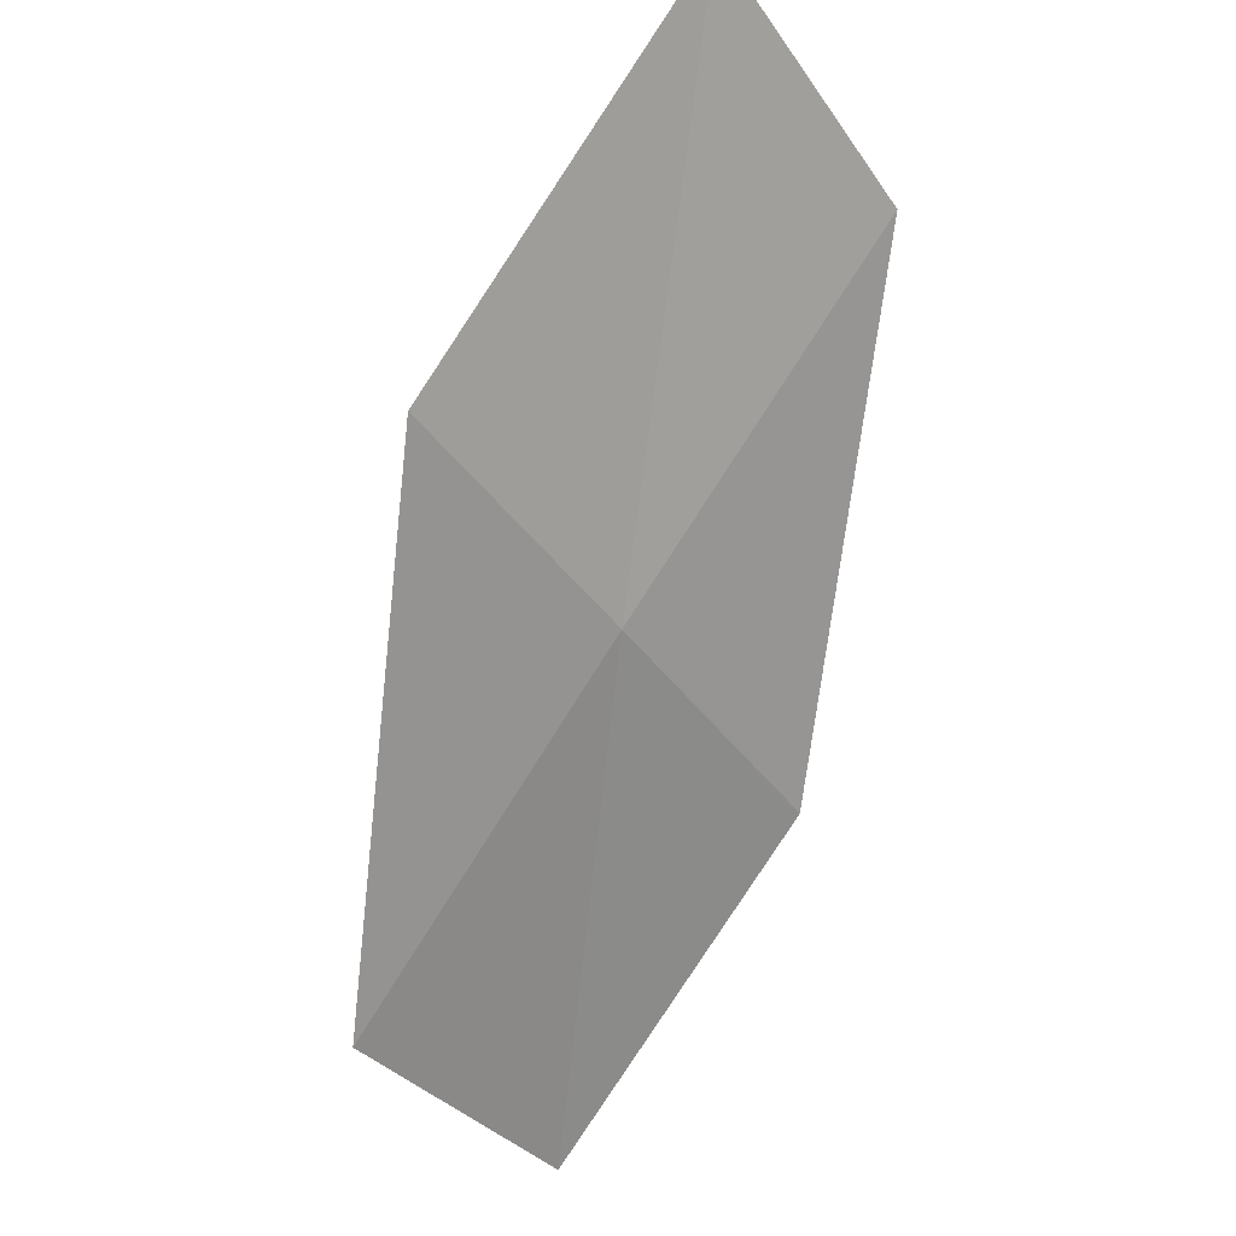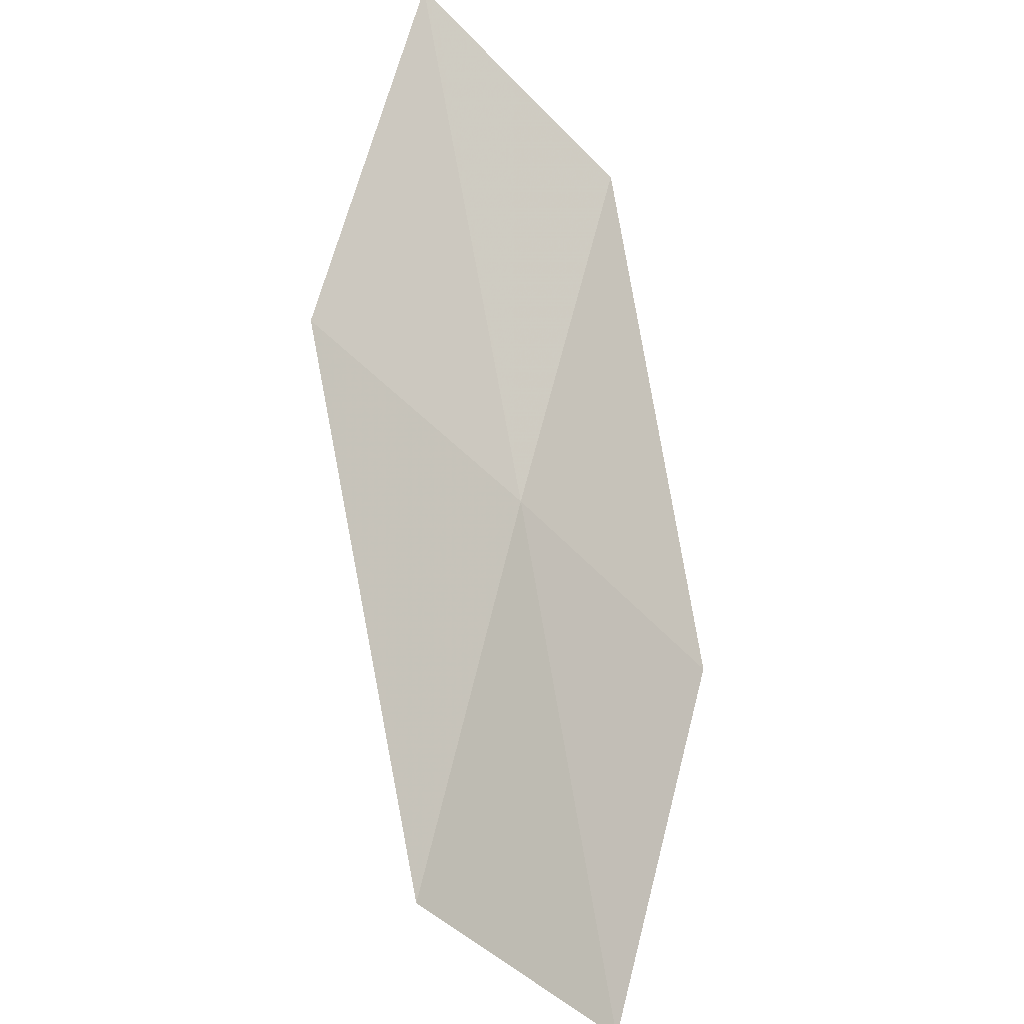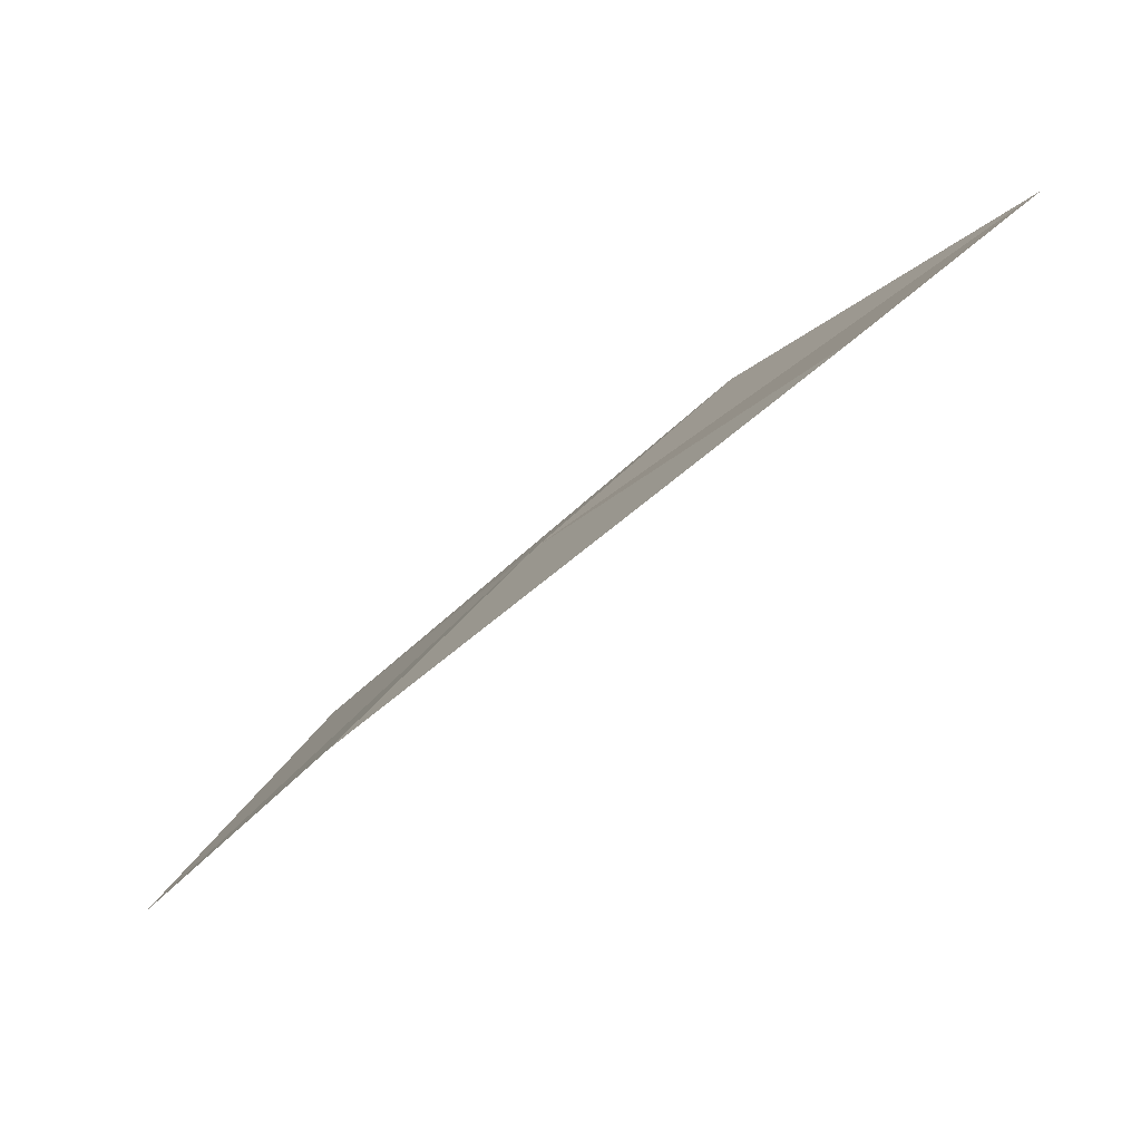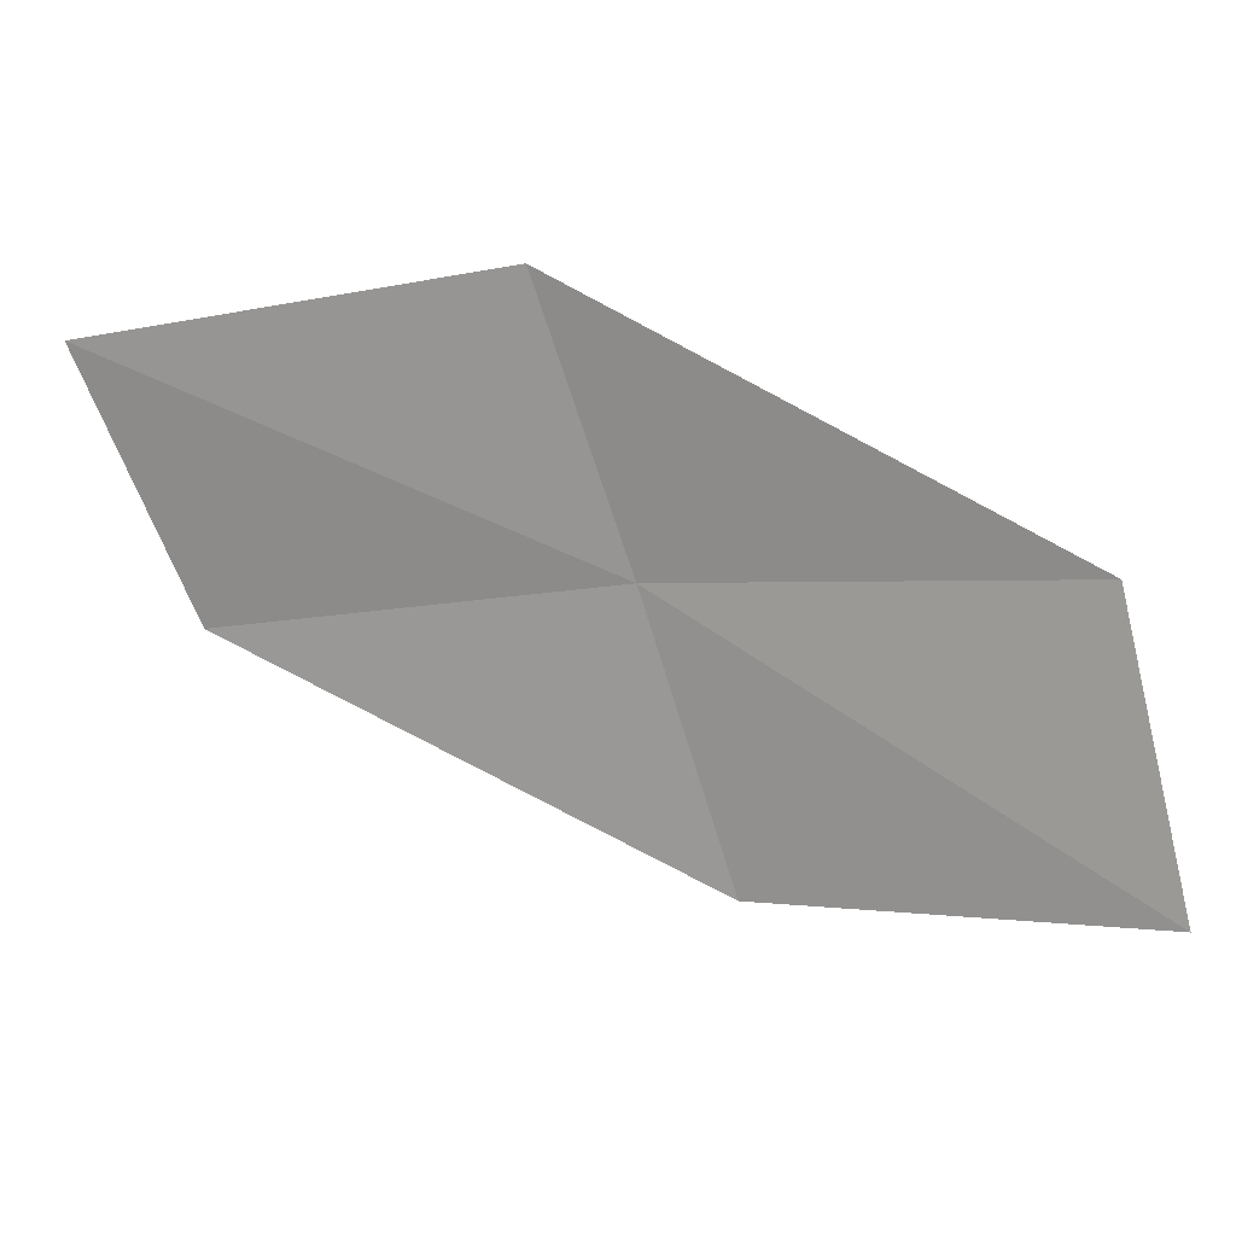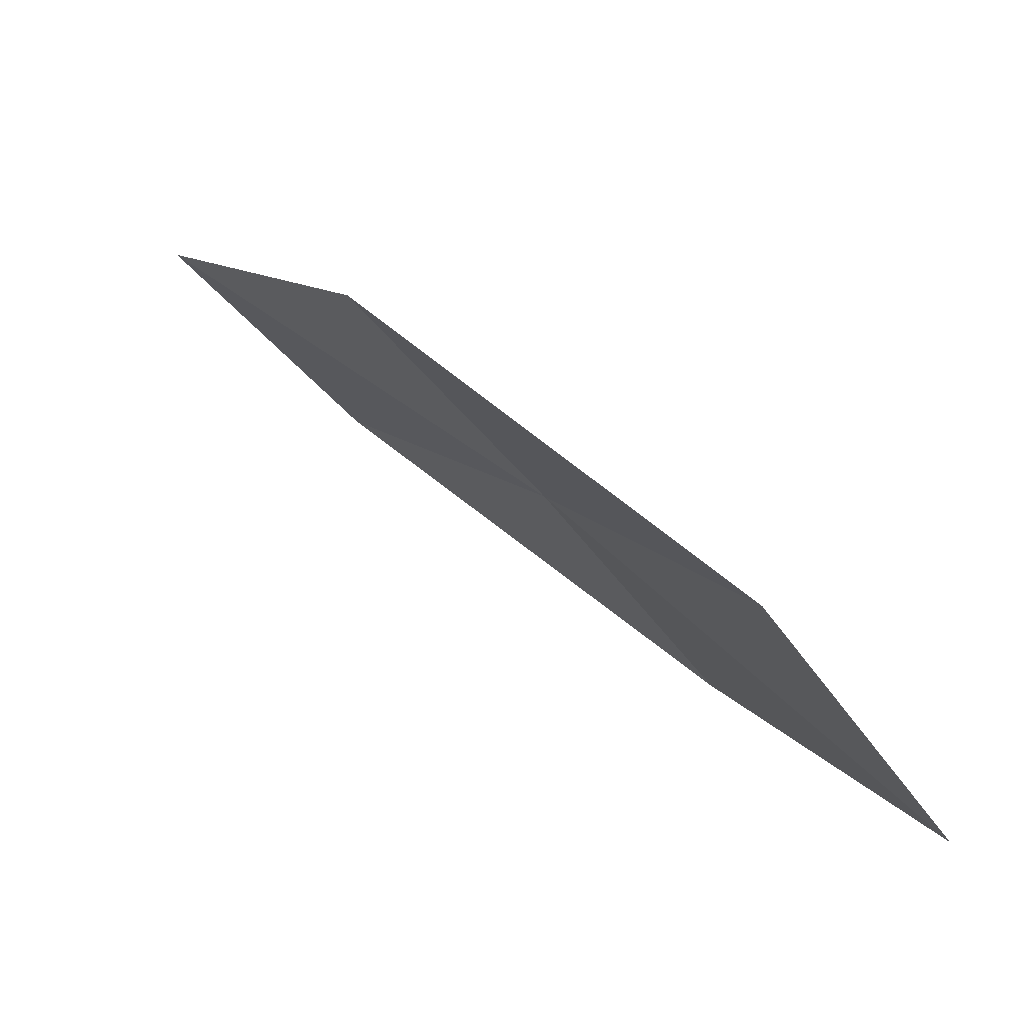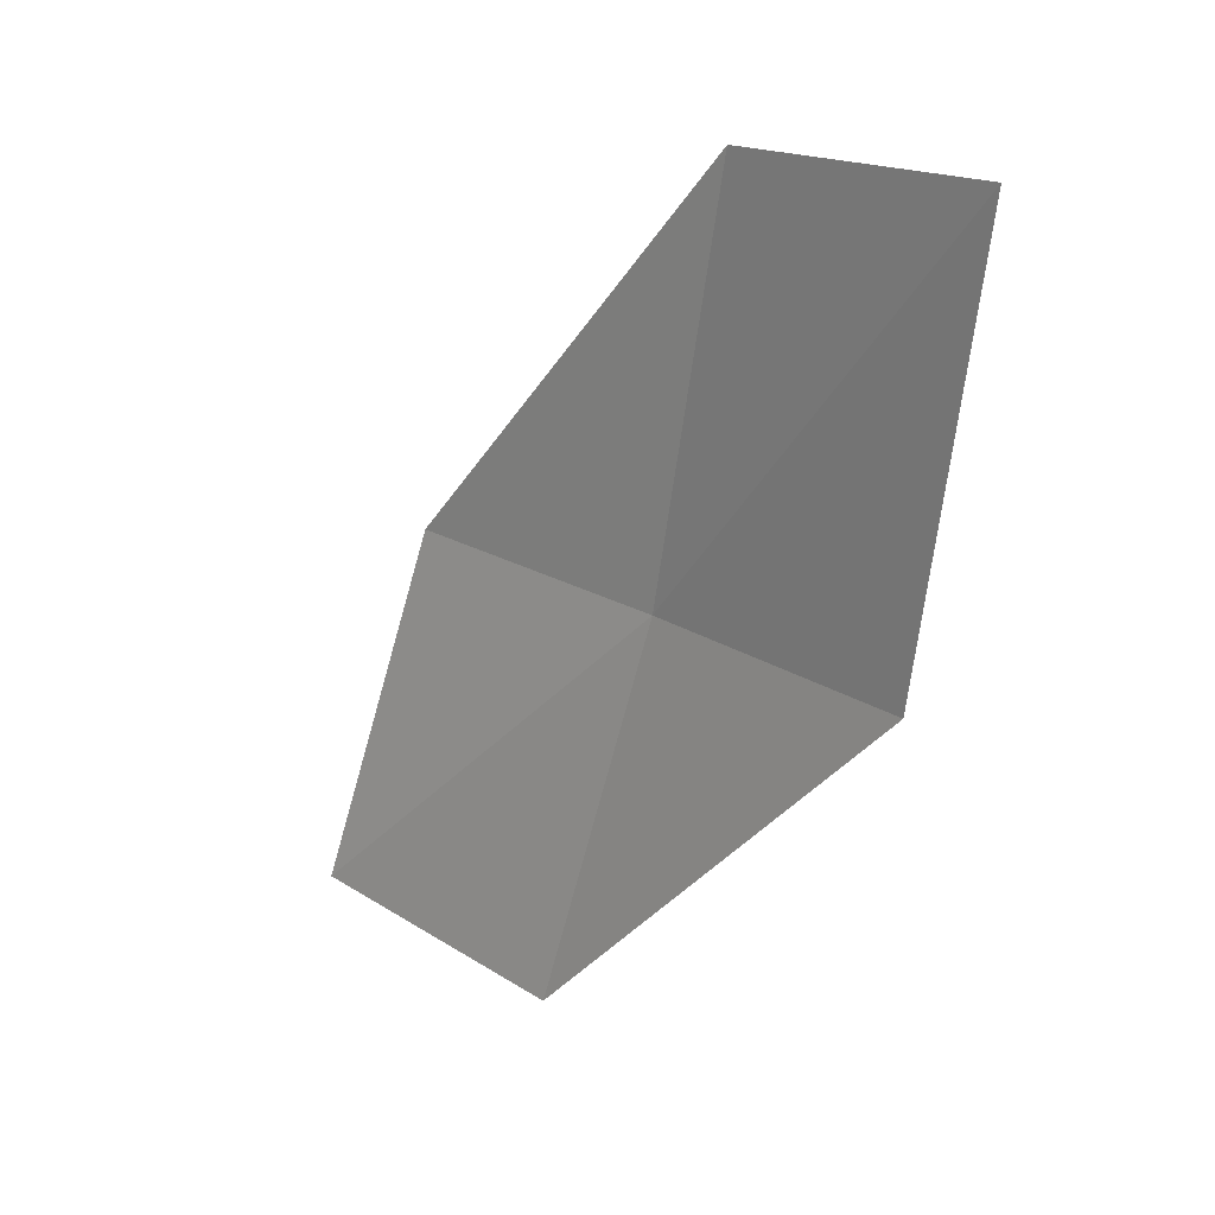
<metadata>
{"format":"obj","ext":"obj","renderer":"f3d","projection":"perspective","resolution":1024,"background":"white","views":[{"elev":79.2,"azim":-48.4,"up":"+Y"},{"elev":54.5,"azim":-68.1,"up":"+Y"},{"elev":-18.3,"azim":-115.2,"up":"+Z"},{"elev":-31.7,"azim":-151.6,"up":"+Y"},{"elev":5.7,"azim":70.2,"up":"+Z"},{"elev":-71.6,"azim":88.2,"up":"+Z"}]}
</metadata>
<code>
v -0.9468 22.32 14.99
v 1.298 22.55 14.67
v 1.352 23.54 13.47
v -0.9954 23.37 13.85
v -0.8942 21.18 16.1
v -3.131 21.85 15.3
v -2.957 20.66 16.35
f 1 3 2
f 1 4 3
f 1 2 5
f 1 6 4
f 1 5 7
f 1 7 6

</code>
